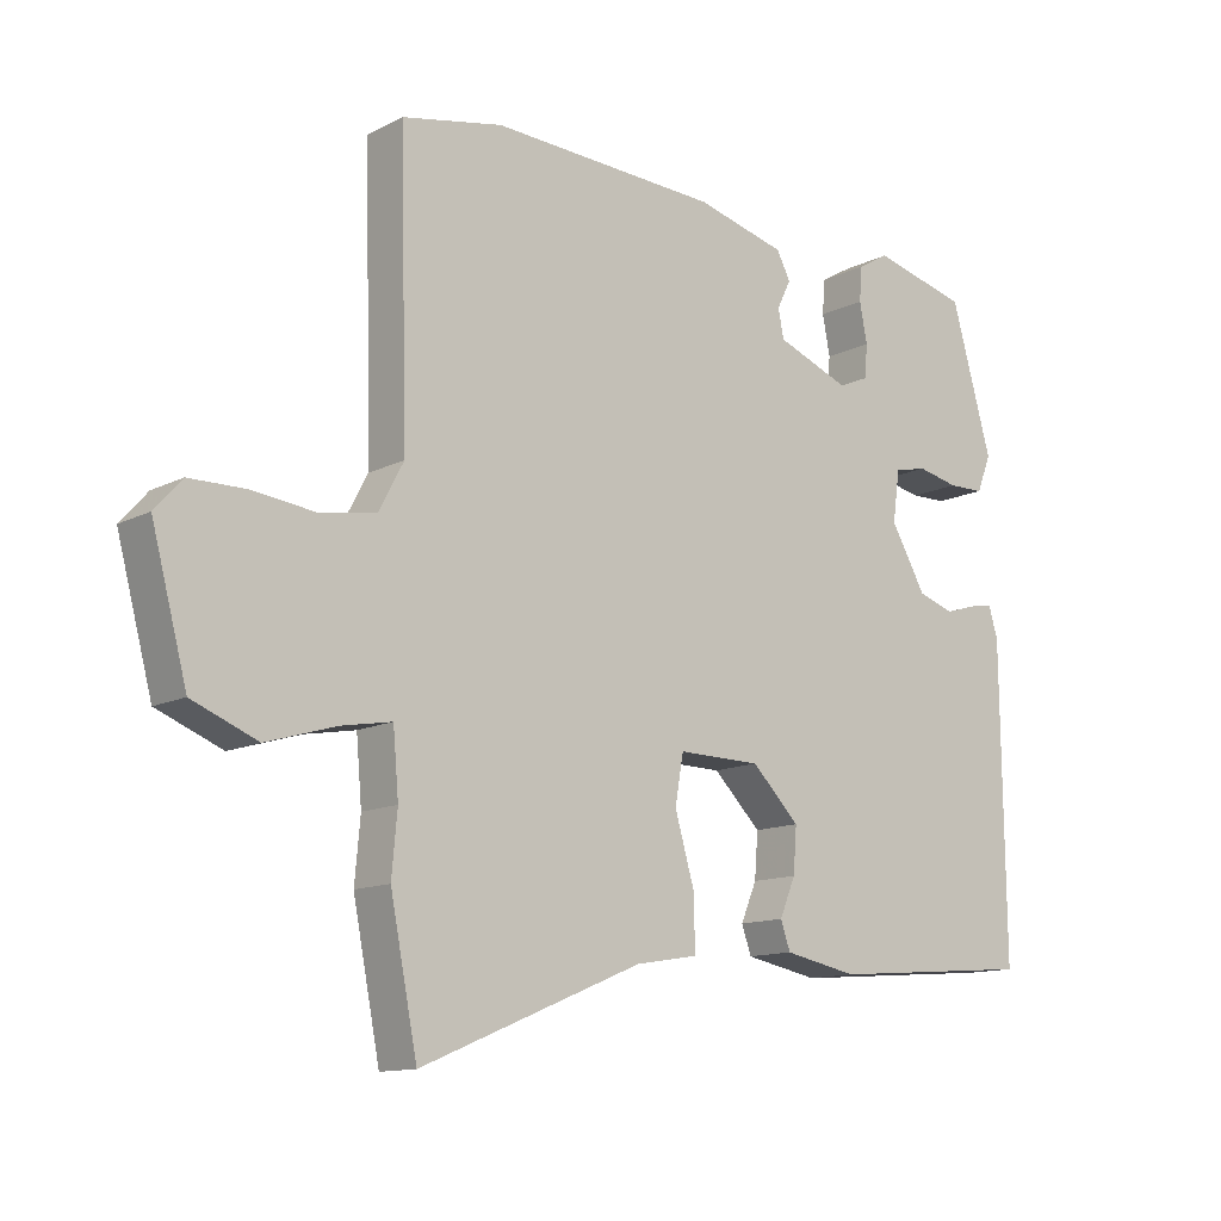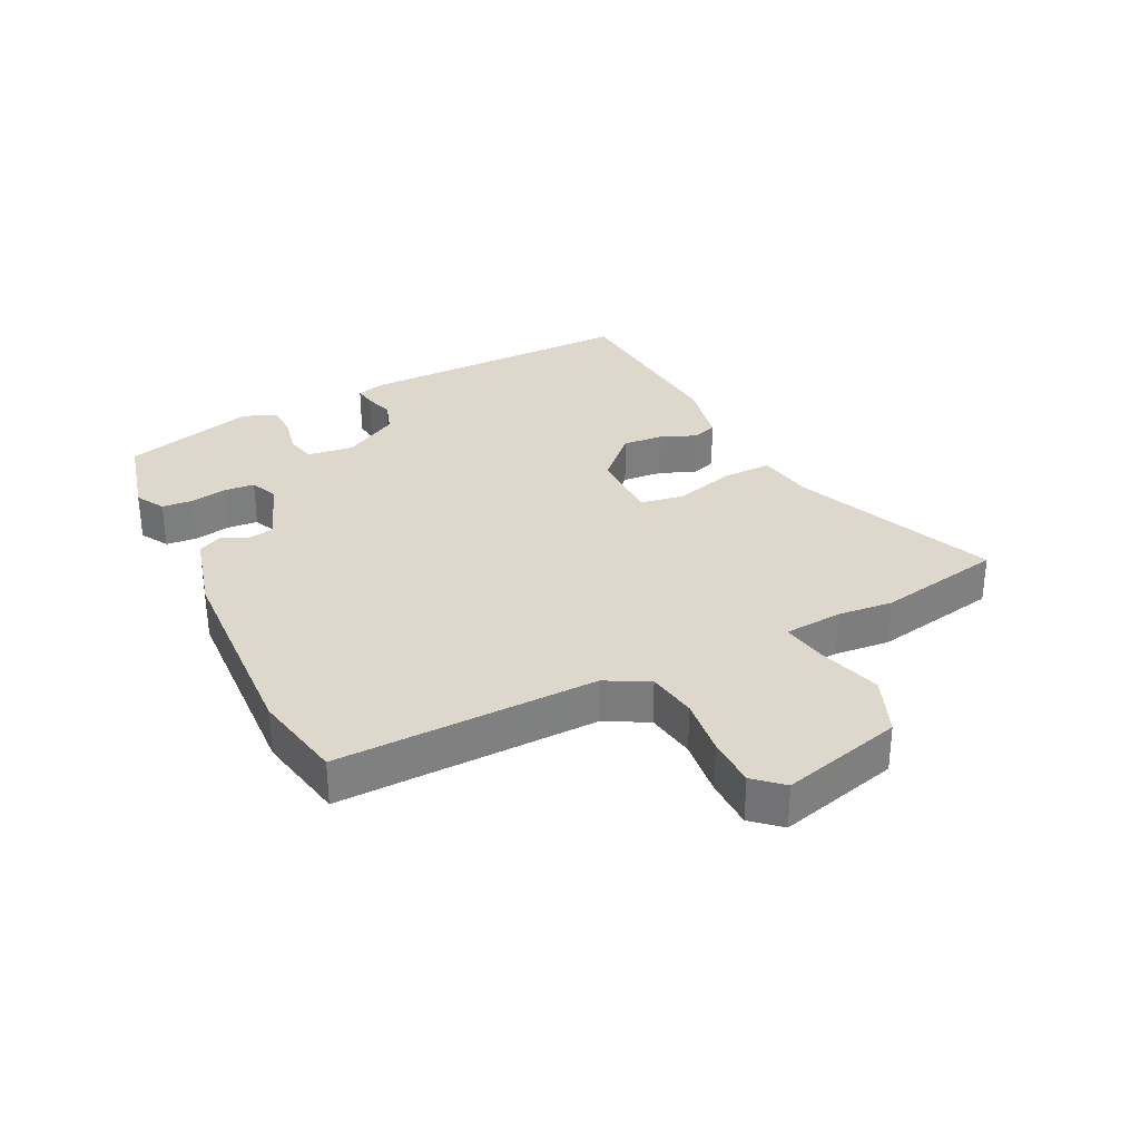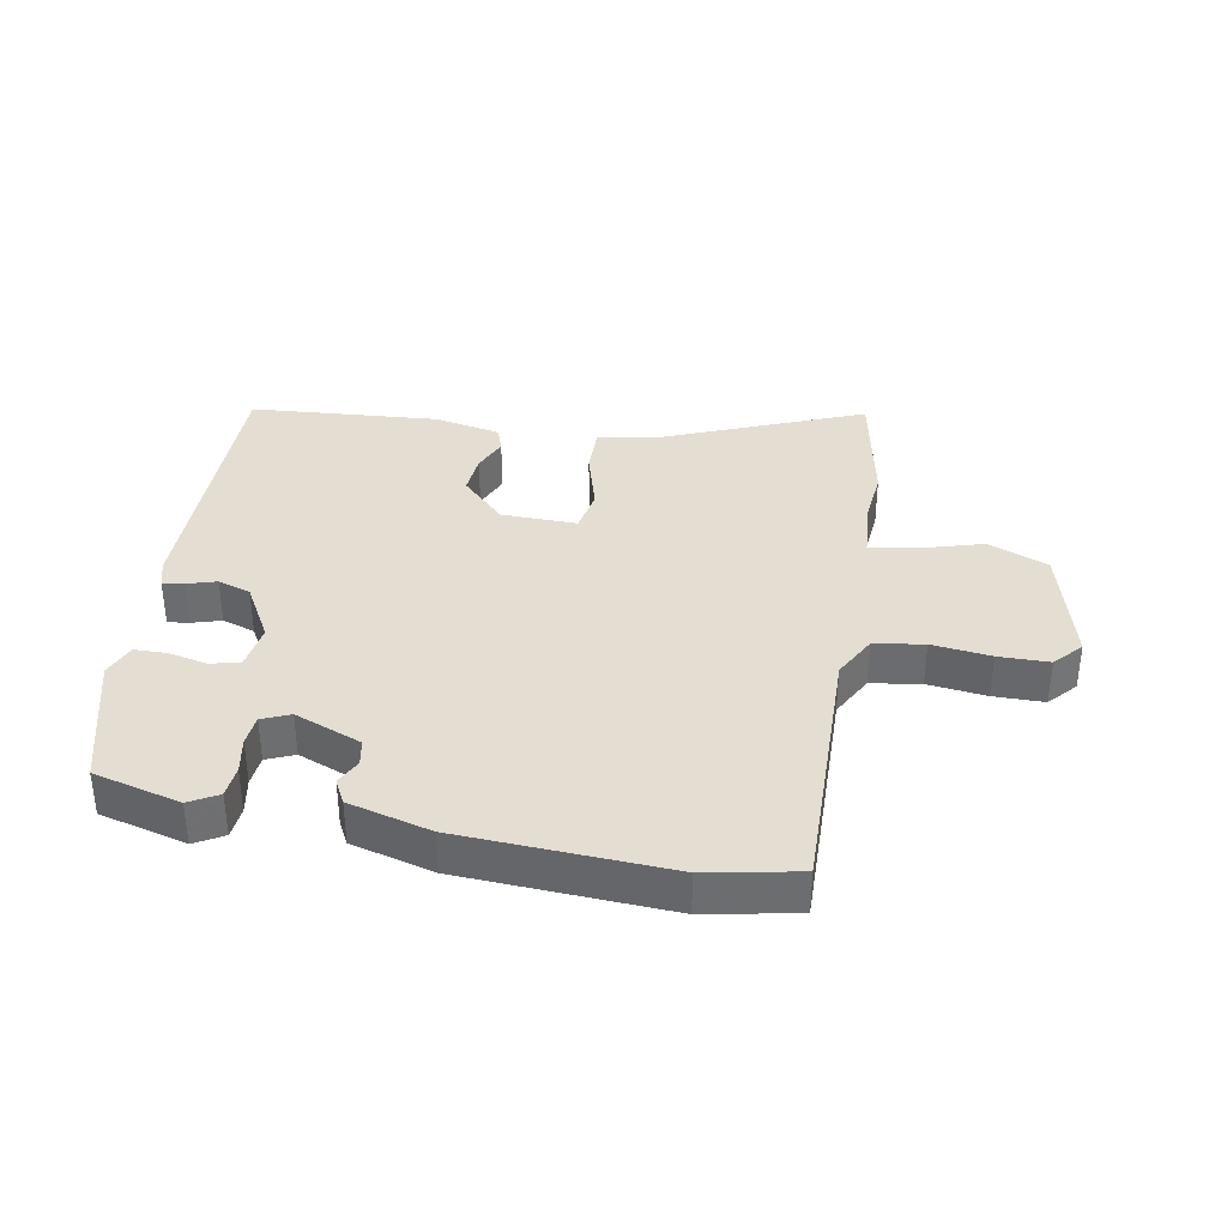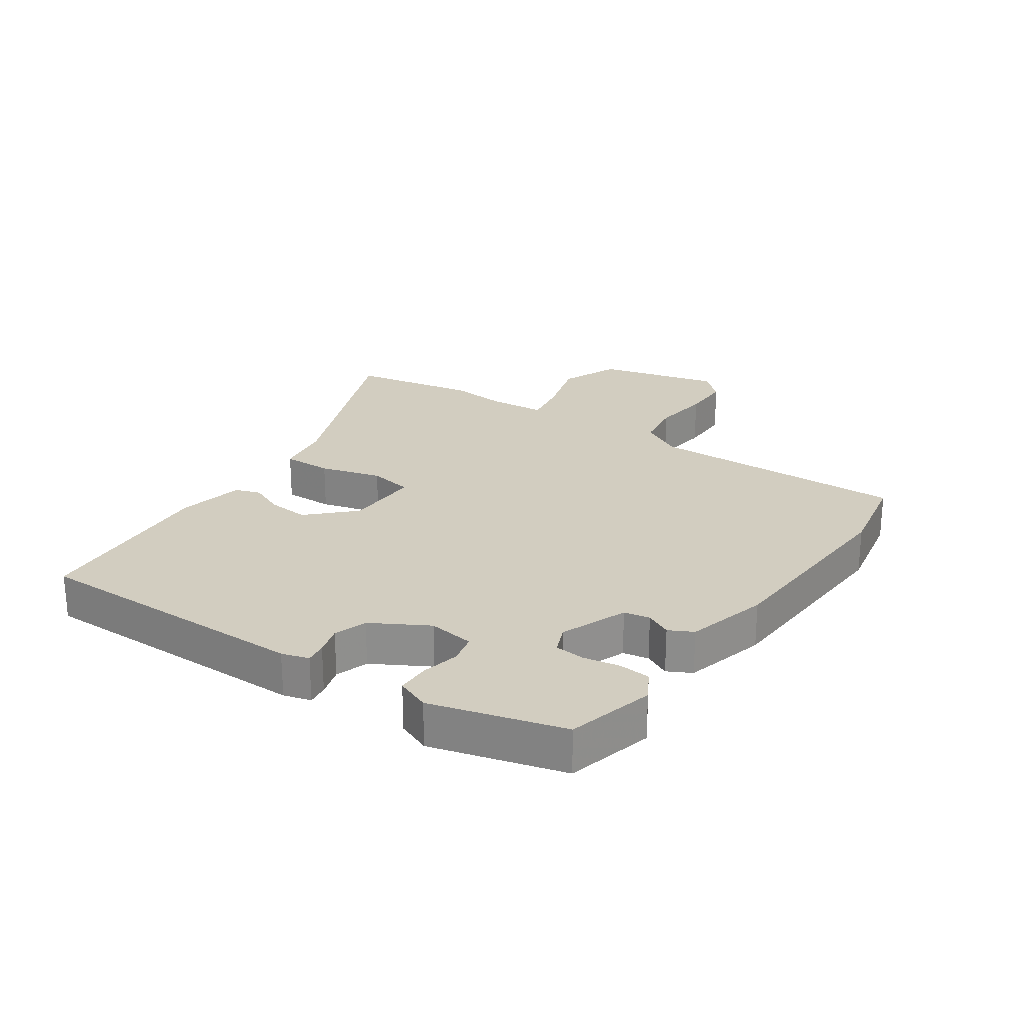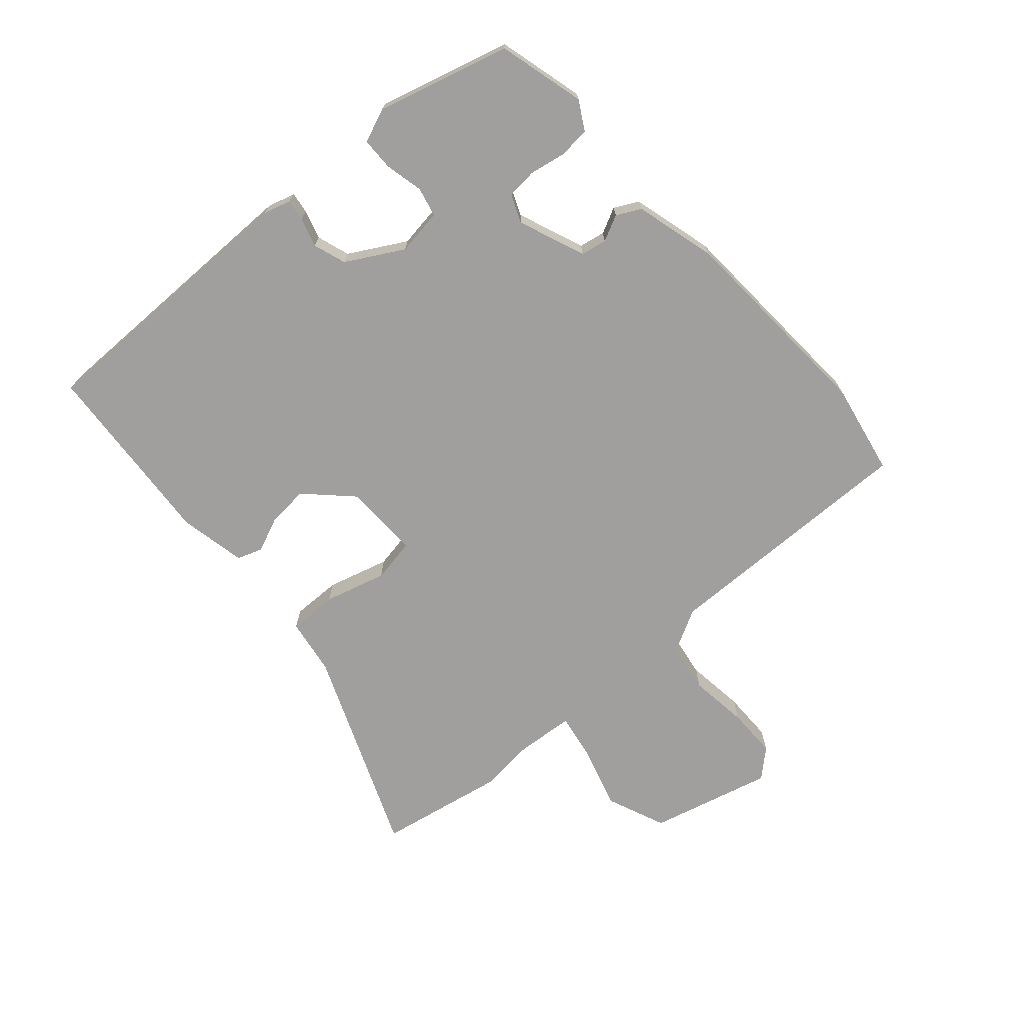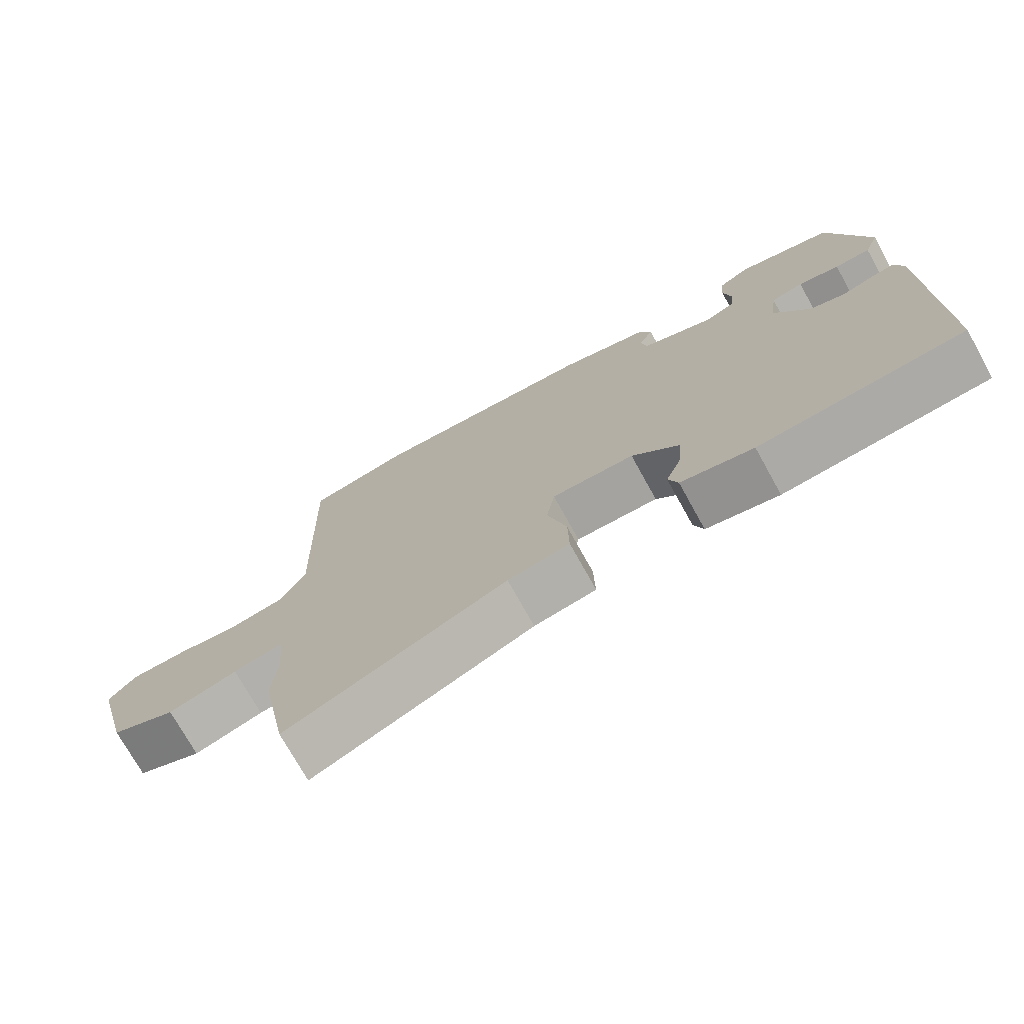
<metadata>
{"format":"obj","ext":"obj","renderer":"f3d","projection":"perspective","resolution":1024,"background":"white","views":[{"elev":-12.5,"azim":139.5,"up":"+Z"},{"elev":31.4,"azim":63.8,"up":"+Y"},{"elev":36.1,"azim":10.5,"up":"+Y"},{"elev":24.7,"azim":-55.1,"up":"+Y"},{"elev":-71.3,"azim":-48.2,"up":"+Y"},{"elev":-73.5,"azim":-151.0,"up":"+Z"}]}
</metadata>
<code>
v 0.377 0.07 0.525
v 0.522 0.07 0.496
v 0.511 0.07 0.084
v 0.547 0.07 0.016
v 0.626 0.07 0.003
v 0.719 0.07 0.014
v 0.799 0.07 0.013
v 0.838 0.07 -0.031
v 0.787 0.07 -0.223
v 0.693 0.07 -0.261
v 0.593 0.07 -0.231
v 0.52 0.07 -0.218
v 0.512 0.07 -0.31
v 0.52 0.07 -0.398
v 0.481 0.07 -0.597
v 0.161 0.07 -0.464
v 0.071 0.07 -0.449
v 0.073 0.07 -0.371
v 0.101 0.07 -0.274
v 0.089 0.07 -0.204
v -0.031 0.07 -0.206
v -0.1 0.07 -0.275
v -0.095 0.07 -0.34
v -0.072 0.07 -0.395
v -0.086 0.07 -0.435
v -0.192 0.07 -0.456
v -0.49 0.07 -0.432
v -0.485 0.07 0.014
v -0.472 0.07 0.057
v -0.438 0.07 0.052
v -0.392 0.07 0.038
v -0.34 0.07 0.055
v -0.289 0.07 0.144
v -0.299 0.07 0.217
v -0.346 0.07 0.228
v -0.406 0.07 0.215
v -0.458 0.07 0.216
v -0.479 0.07 0.269
v -0.42 0.07 0.479
v -0.282 0.07 0.514
v -0.237 0.07 0.488
v -0.233 0.07 0.438
v -0.244 0.07 0.381
v -0.24 0.07 0.333
v -0.196 0.07 0.314
v -0.09 0.07 0.355
v -0.082 0.07 0.396
v -0.102 0.07 0.437
v -0.082 0.07 0.475
v 0.048 0.07 0.509
v 0.377 0 0.525
v 0.522 0 0.496
v 0.511 0 0.084
v 0.547 0 0.016
v 0.626 0 0.003
v 0.719 0 0.014
v 0.799 0 0.013
v 0.838 0 -0.031
v 0.787 0 -0.223
v 0.693 0 -0.261
v 0.593 0 -0.231
v 0.52 0 -0.218
v 0.512 0 -0.31
v 0.52 0 -0.398
v 0.481 0 -0.597
v 0.161 0 -0.464
v 0.071 0 -0.449
v 0.073 0 -0.371
v 0.101 0 -0.274
v 0.089 0 -0.204
v -0.031 0 -0.206
v -0.1 0 -0.275
v -0.095 0 -0.34
v -0.072 0 -0.395
v -0.086 0 -0.435
v -0.192 0 -0.456
v -0.49 0 -0.432
v -0.485 0 0.014
v -0.472 0 0.057
v -0.438 0 0.052
v -0.392 0 0.038
v -0.34 0 0.055
v -0.289 0 0.144
v -0.299 0 0.217
v -0.346 0 0.228
v -0.406 0 0.215
v -0.458 0 0.216
v -0.479 0 0.269
v -0.42 0 0.479
v -0.282 0 0.514
v -0.237 0 0.488
v -0.233 0 0.438
v -0.244 0 0.381
v -0.24 0 0.333
v -0.196 0 0.314
v -0.09 0 0.355
v -0.082 0 0.396
v -0.102 0 0.437
v -0.082 0 0.475
v 0.048 0 0.509
f 1 2 3
f 50 1 3
f 49 50 3
f 48 49 3
f 47 48 3
f 46 47 3 4
f 45 46 4
f 41 42 43
f 40 41 43
f 39 40 43
f 38 39 43
f 37 38 43
f 36 37 43
f 35 36 43
f 34 35 43 44
f 33 34 44 45
f 29 30 31
f 28 29 31
f 27 28 31
f 26 27 31
f 25 26 31
f 24 25 31
f 23 24 31
f 22 23 31 32
f 21 22 32 33
f 16 17 18 19
f 16 19 20
f 15 16 20
f 14 15 20
f 13 14 20
f 12 13 20
f 9 10 11
f 8 9 11
f 7 8 11
f 6 7 11
f 5 6 11
f 4 5 11 12
f 33 45 4
f 21 33 4
f 20 21 4
f 4 12 20
f 53 52 51
f 53 51 100
f 53 100 99
f 53 99 98
f 53 98 97
f 54 53 97 96
f 54 96 95
f 93 92 91
f 93 91 90
f 93 90 89
f 93 89 88
f 93 88 87
f 93 87 86
f 93 86 85
f 94 93 85 84
f 95 94 84 83
f 81 80 79
f 81 79 78
f 81 78 77
f 81 77 76
f 81 76 75
f 81 75 74
f 81 74 73
f 82 81 73 72
f 83 82 72 71
f 69 68 67 66
f 70 69 66
f 70 66 65
f 70 65 64
f 70 64 63
f 70 63 62
f 61 60 59
f 61 59 58
f 61 58 57
f 61 57 56
f 61 56 55
f 62 61 55 54
f 54 95 83
f 54 83 71
f 54 71 70
f 70 62 54
f 1 51 52 2
f 2 52 53 3
f 3 53 54 4
f 4 54 55 5
f 5 55 56 6
f 6 56 57 7
f 7 57 58 8
f 8 58 59 9
f 9 59 60 10
f 10 60 61 11
f 11 61 62 12
f 12 62 63 13
f 13 63 64 14
f 14 64 65 15
f 15 65 66 16
f 16 66 67 17
f 17 67 68 18
f 18 68 69 19
f 19 69 70 20
f 20 70 71 21
f 21 71 72 22
f 22 72 73 23
f 23 73 74 24
f 24 74 75 25
f 25 75 76 26
f 26 76 77 27
f 27 77 78 28
f 28 78 79 29
f 29 79 80 30
f 30 80 81 31
f 31 81 82 32
f 32 82 83 33
f 33 83 84 34
f 34 84 85 35
f 35 85 86 36
f 36 86 87 37
f 37 87 88 38
f 38 88 89 39
f 39 89 90 40
f 40 90 91 41
f 41 91 92 42
f 42 92 93 43
f 43 93 94 44
f 44 94 95 45
f 45 95 96 46
f 46 96 97 47
f 47 97 98 48
f 48 98 99 49
f 49 99 100 50
f 50 100 51 1

</code>
